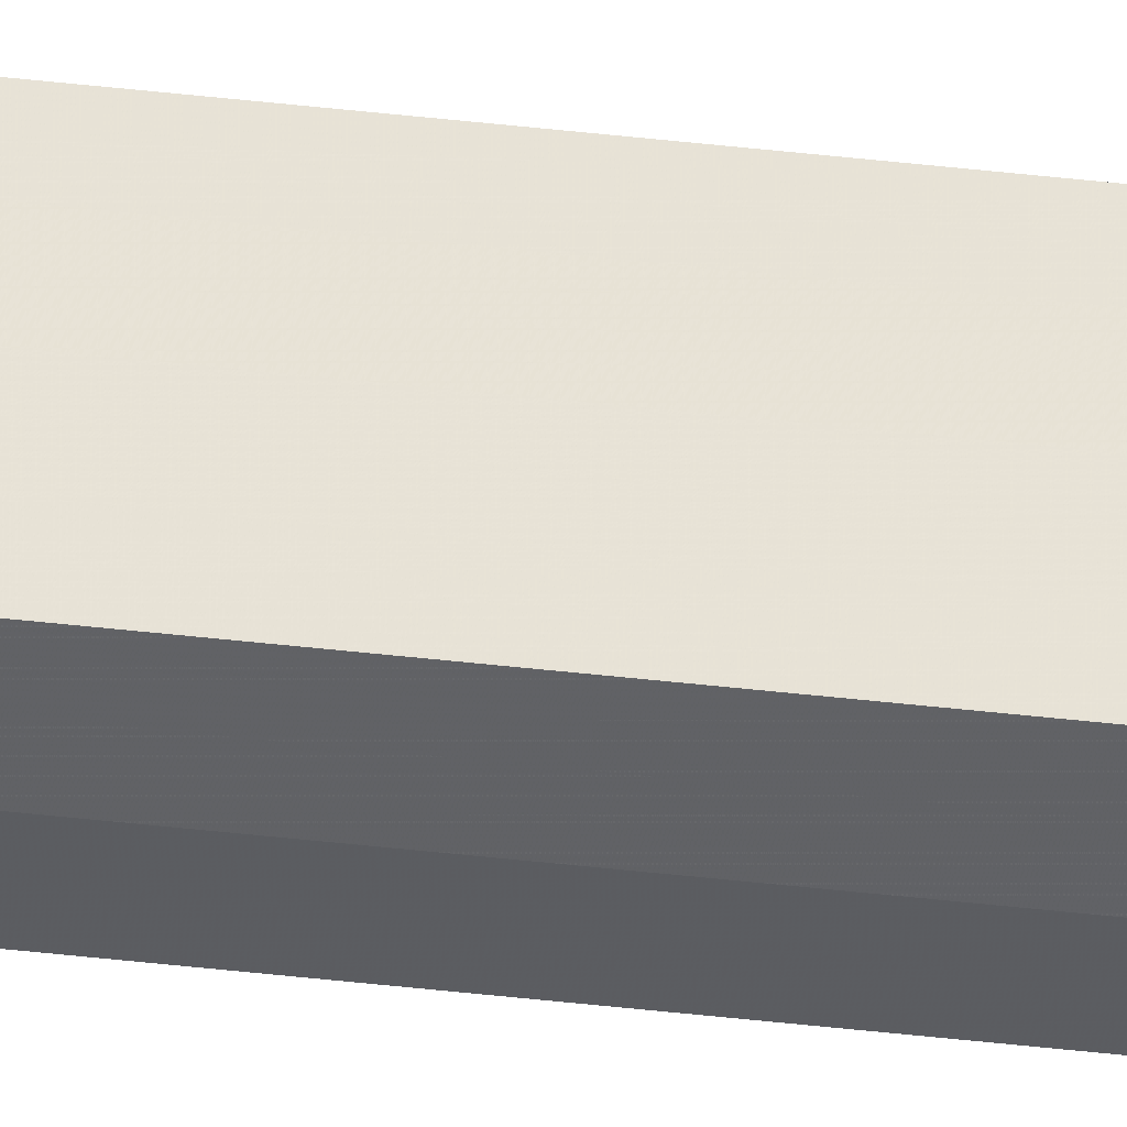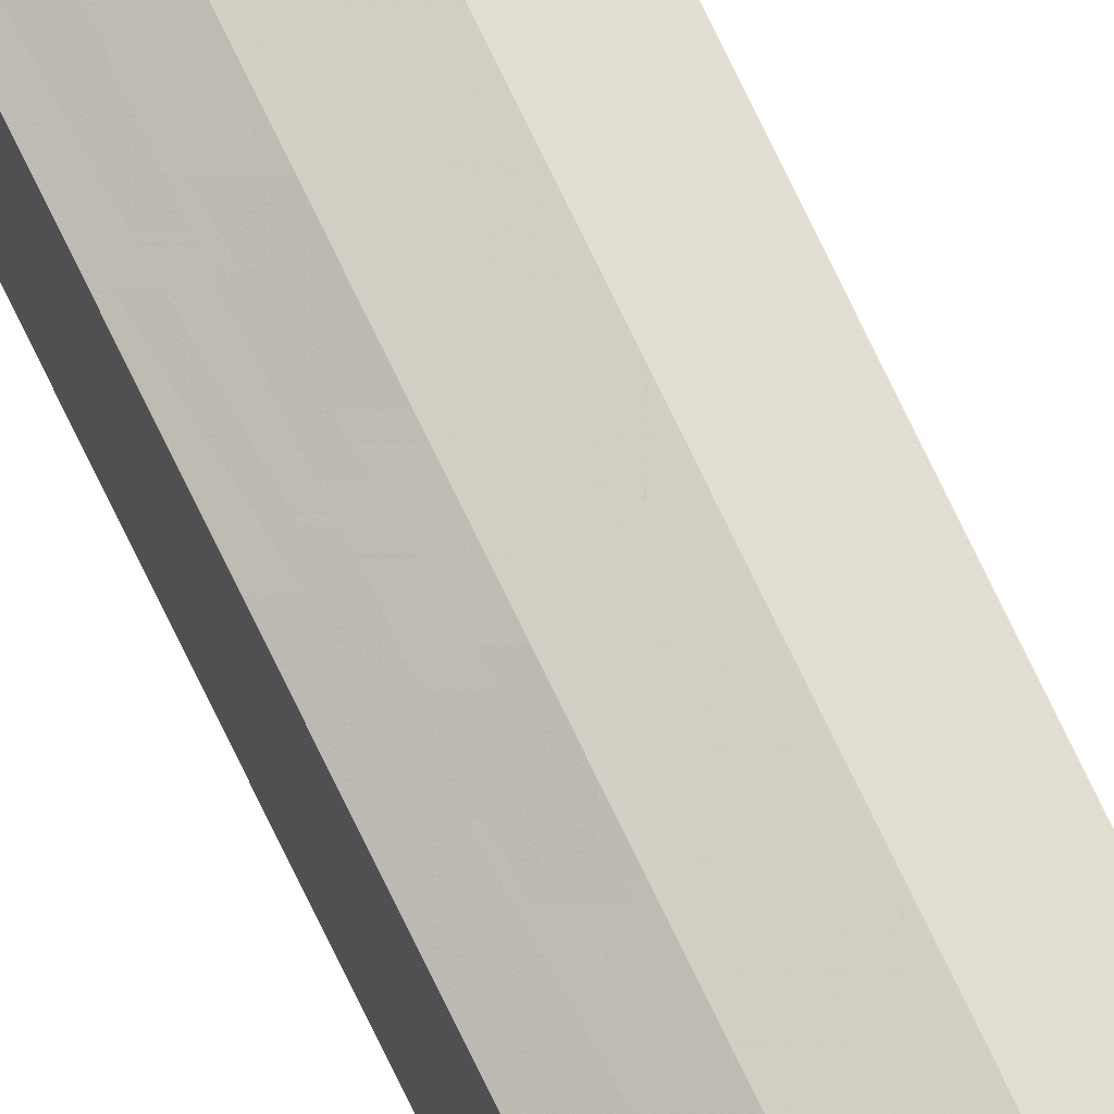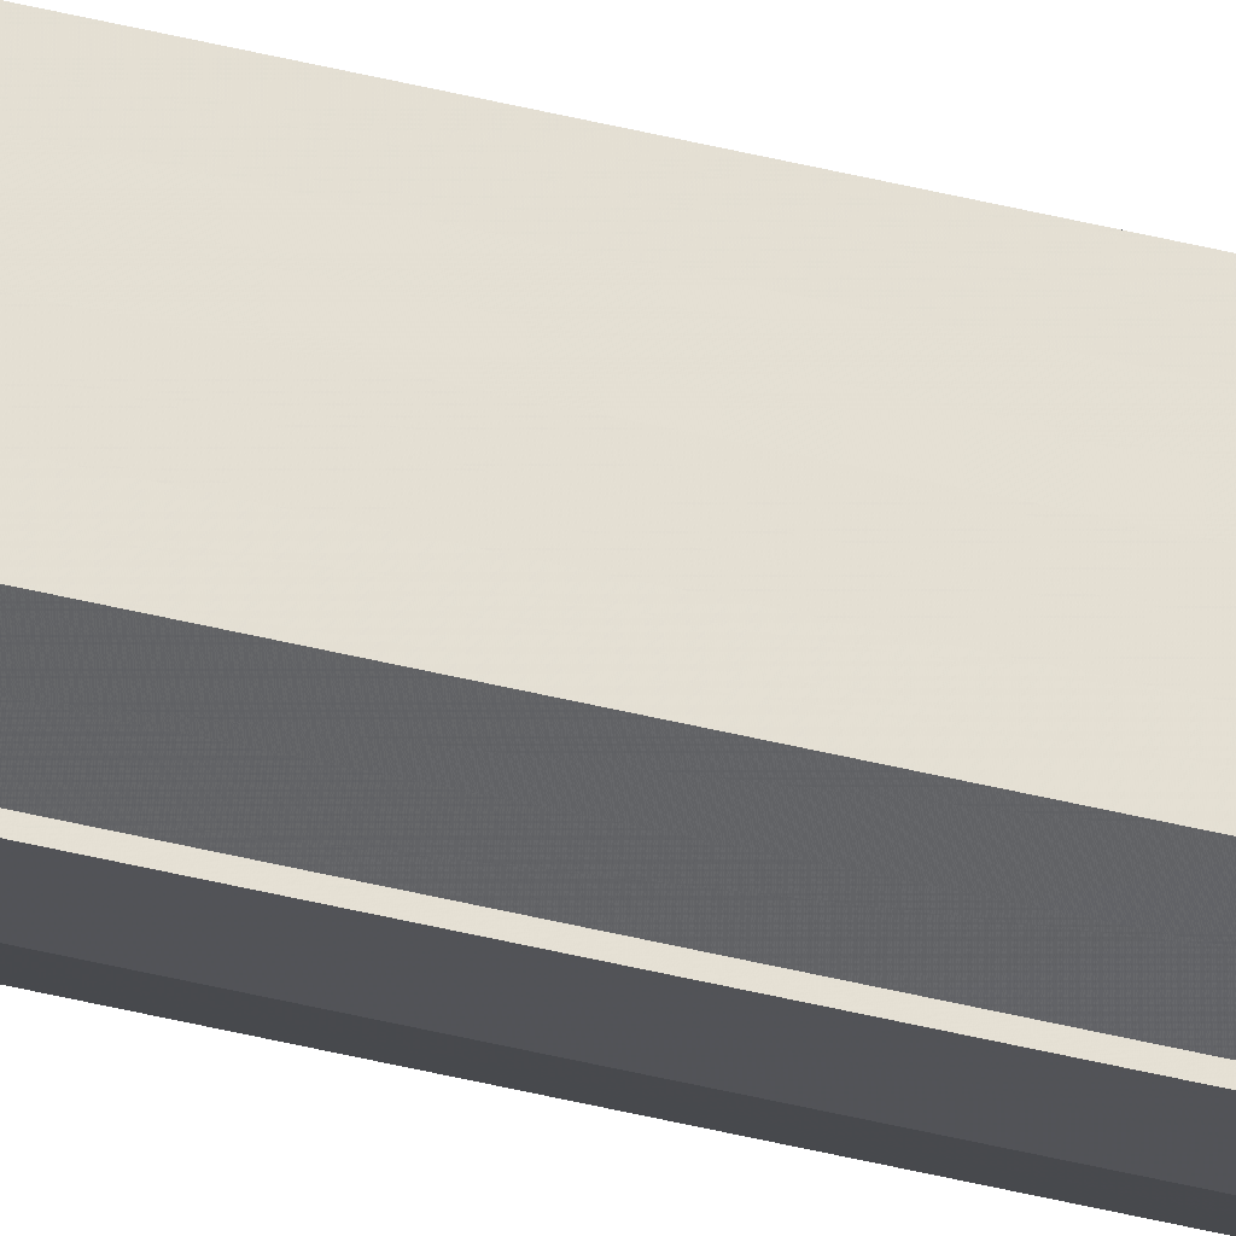
<metadata>
{"format":"obj","ext":"obj","renderer":"f3d","projection":"perspective","resolution":1024,"background":"white","views":[{"elev":-27.8,"azim":-101.5,"up":"+Z"},{"elev":73.8,"azim":-25.6,"up":"+Z"},{"elev":-29.6,"azim":67.5,"up":"+Z"}]}
</metadata>
<code>
o 3220
v 2173 1880 20.55
v 2173 1880 20.55
v 2173 1888 20.55
v 2173 1888 20.55
v 2173 1888 20.55
v 2173 1880 20.55
v 2173 1880 20.55
v 2173 1880 20.54
v 2173 1888 20.55
v 2173 1880 20.53
v 2173 1888 20.54
v 2173 1880 20.53
v 2173 1888 20.53
v 2173 1880 20.52
v 2173 1888 20.53
v 2173 1880 20.52
v 2173 1888 20.52
v 2173 1888 20.55
v 2173 1880 20.55
v 2173 1888 20.55
v 2173 1880 20.54
v 2173 1888 20.54
v 2173 1880 20.53
v 2173 1888 20.53
v 2173 1880 20.53
v 2173 1888 20.53
v 2173 1880 20.52
v 2173 1888 20.52
v 2173 1880 20.52
v 2173 1888 20.52
v 2173 1880 20.52
v 2173 1888 20.52
v 2173 1880 20.52
v 2173 1888 20.52
v 2173 1880 20.53
v 2173 1880 20.52
v 2173 1880 20.52
v 2173 1880 20.53
v 2173 1880 20.53
v 2173 1880 20.54
v 2173 1880 20.55
v 2173 1880 20.55
v 2173 1880 20.55
v 2173 1888 20.55
v 2173 1888 20.55
v 2173 1888 20.55
v 2173 1880 20.55
v 2173 1888 20.54
v 2173 1880 20.55
v 2173 1888 20.53
v 2173 1880 20.54
v 2173 1888 20.53
v 2173 1880 20.53
v 2173 1888 20.52
v 2173 1880 20.53
v 2173 1888 20.52
v 2173 1880 20.52
v 2173 1888 20.52
v 2173 1880 20.52
v 2173 1880 20.52
v 2173 1880 20.52
v 2173 1880 20.52
v 2173 1888 20.52
v 2173 1880 20.53
v 2173 1888 20.52
v 2173 1880 20.53
v 2173 1888 20.53
v 2173 1880 20.54
v 2173 1888 20.53
v 2173 1880 20.55
v 2173 1888 20.54
v 2173 1880 20.55
v 2173 1888 20.55
v 2173 1880 20.55
v 2173 1888 20.55
v 2173 1880 20.55
v 2173 1880 20.55
v 2173 1880 20.54
v 2173 1880 20.53
v 2173 1880 20.53
v 2173 1880 20.52
v 2173 1880 20.52
v 2173 1888 20.53
v 2173 1888 20.55
v 2173 1888 20.55
v 2173 1888 20.54
v 2173 1888 20.53
v 2173 1888 20.53
v 2173 1888 20.52
v 2173 1888 20.52
v 2173 1888 20.55
v 2173 1888 20.55
v 2173 1888 20.55
v 2173 1888 20.54
v 2173 1888 20.53
v 2173 1888 20.53
v 2173 1888 20.52
v 2173 1888 20.52
f 1 2 3
f 4 2 5
f 6 7 5
f 7 8 9
f 8 10 11
f 10 12 13
f 12 14 15
f 14 16 17
f 18 19 20
f 20 21 22
f 22 23 24
f 24 25 26
f 26 27 28
f 28 29 30
f 29 31 32
f 32 33 34
f 35 36 33
f 35 37 36
f 35 38 37
f 35 39 38
f 35 40 39
f 35 41 40
f 35 42 41
f 35 43 42
f 44 43 45
f 46 47 44
f 48 49 46
f 50 51 48
f 52 53 50
f 54 55 52
f 56 57 54
f 58 59 56
f 60 61 58
f 61 62 63
f 62 64 65
f 64 66 67
f 66 68 69
f 68 70 71
f 70 72 73
f 72 74 75
f 35 76 77
f 35 78 76
f 35 79 78
f 35 80 79
f 35 81 80
f 35 82 81
f 83 84 85
f 83 85 86
f 83 86 87
f 83 87 88
f 83 88 89
f 83 89 90
f 83 91 92
f 83 93 91
f 83 94 93
f 83 95 94
f 83 96 95
f 83 97 96
f 83 98 97
f 83 34 98

</code>
